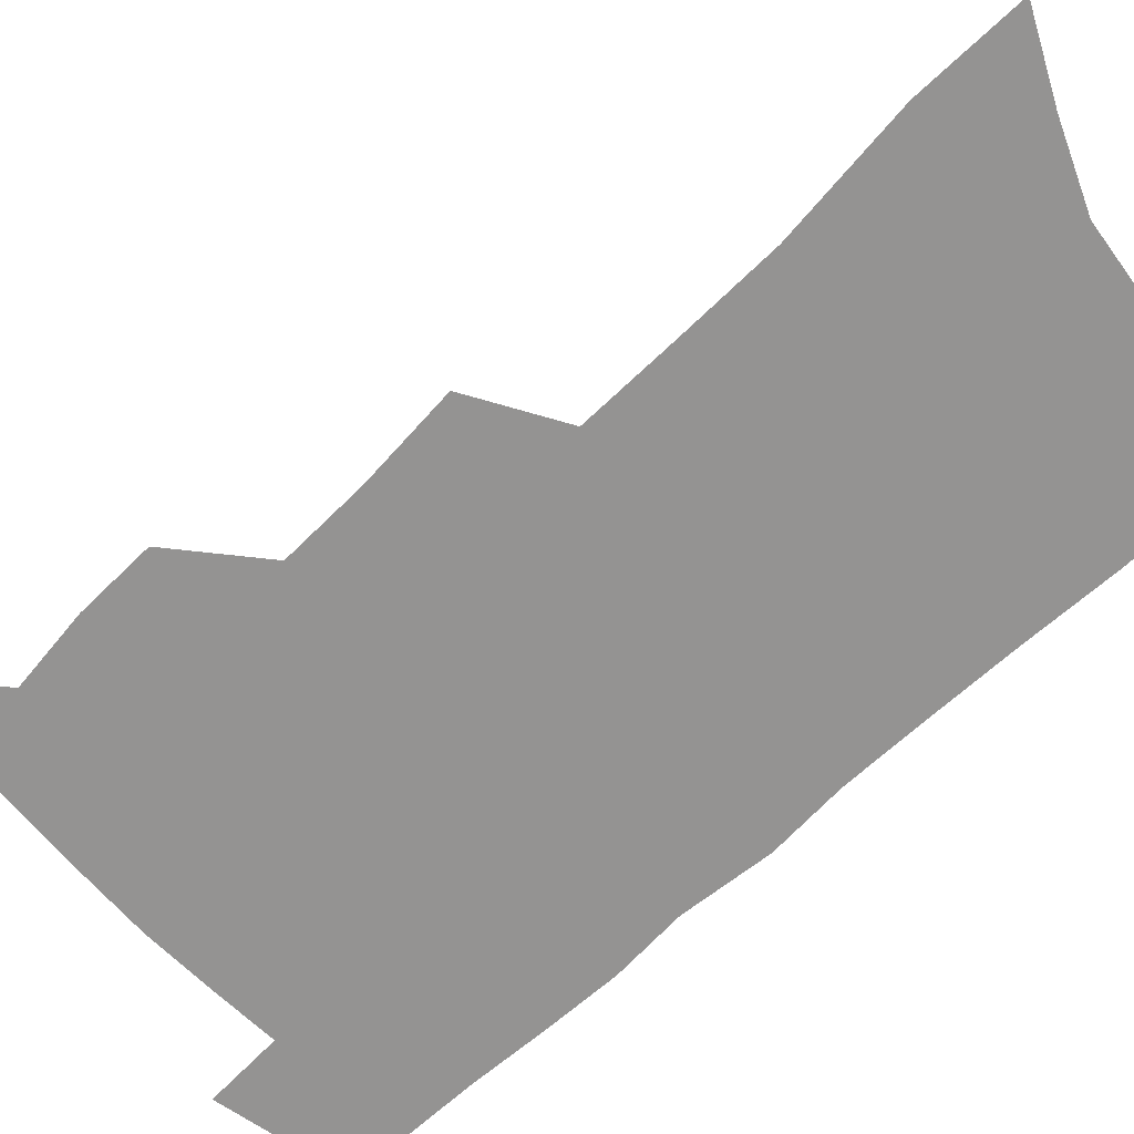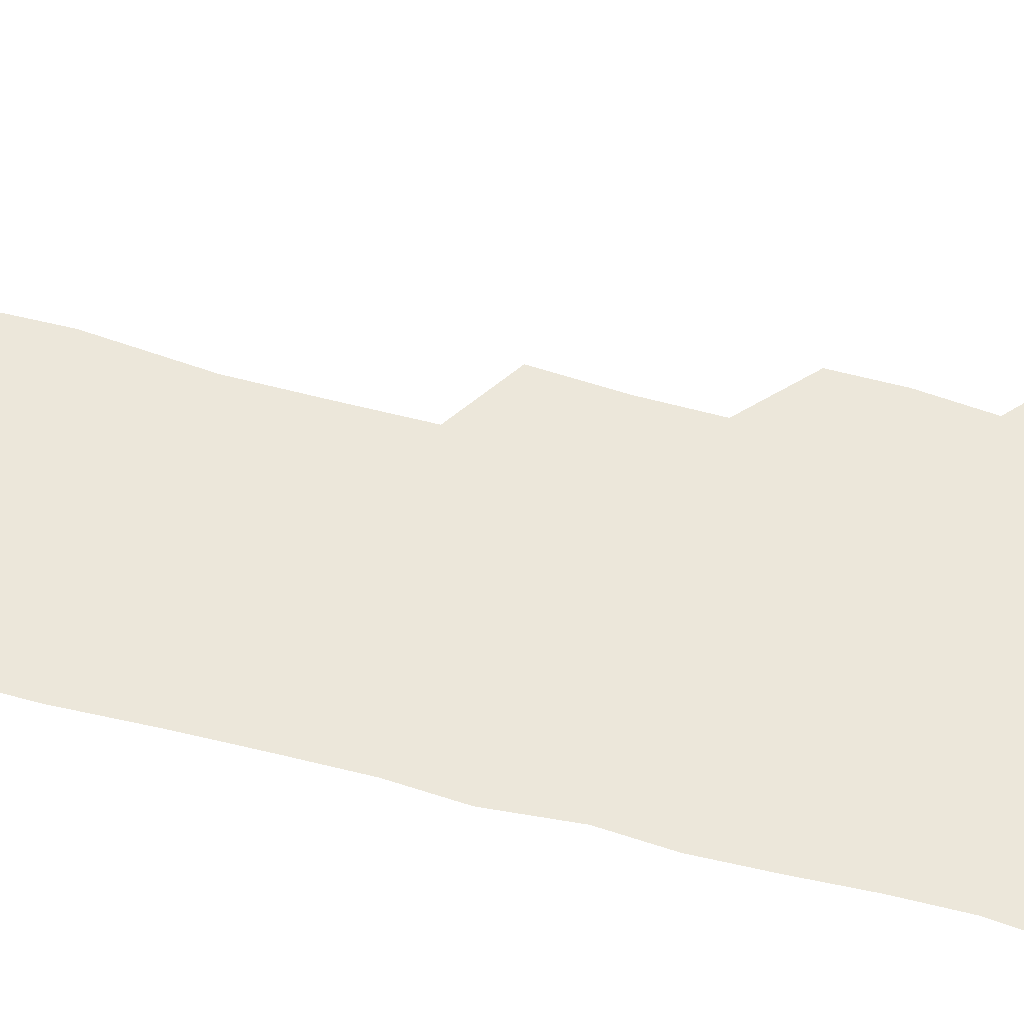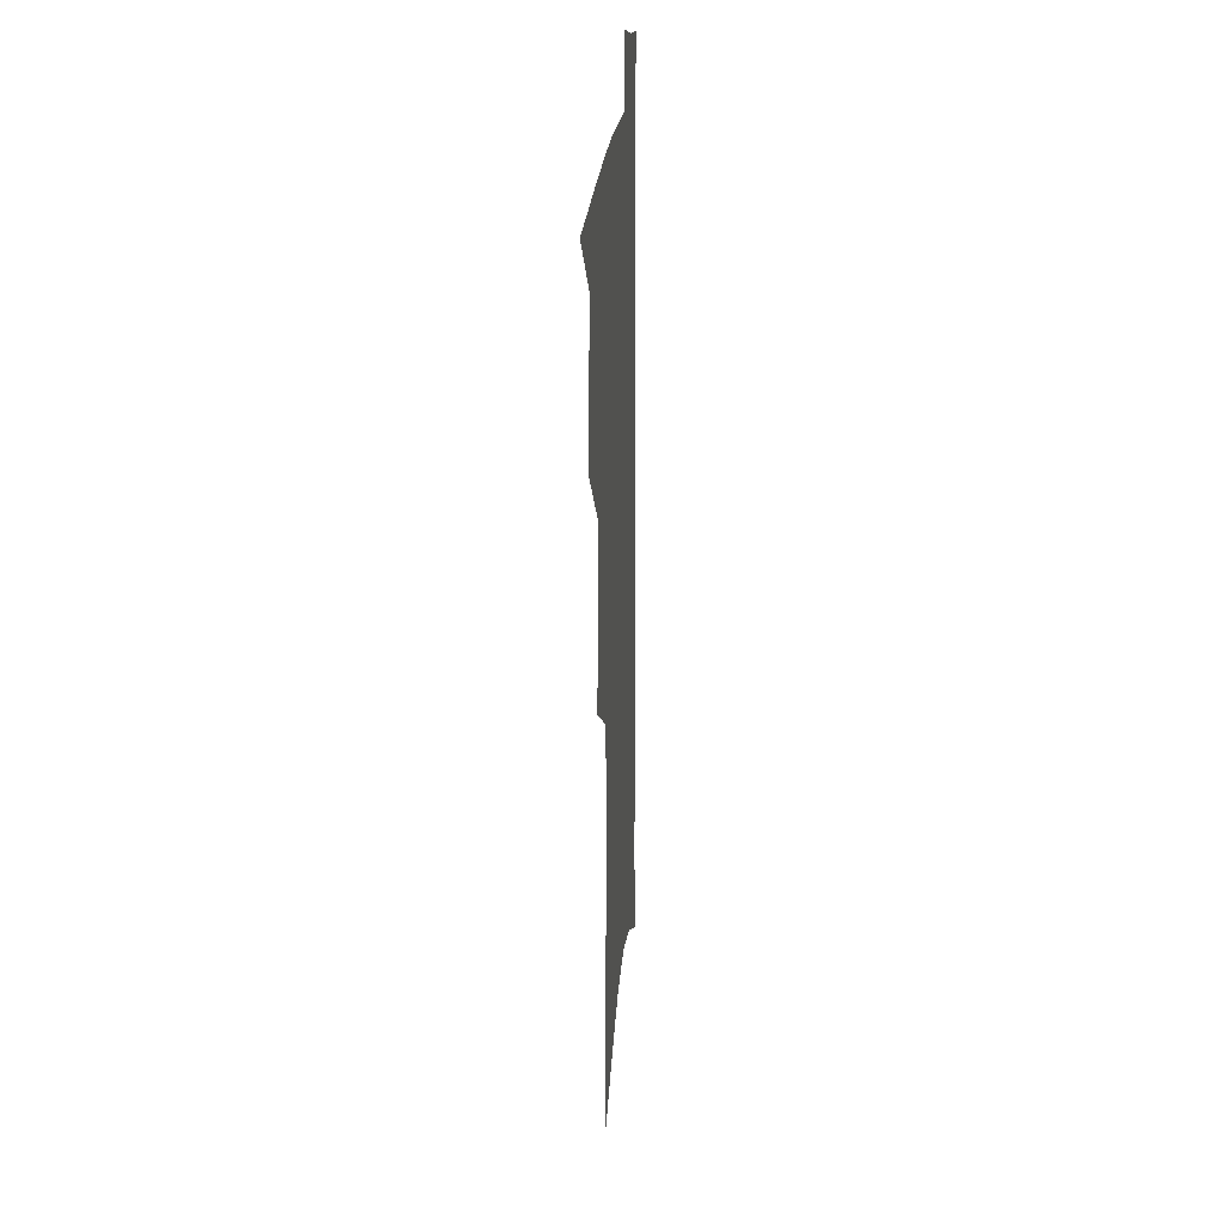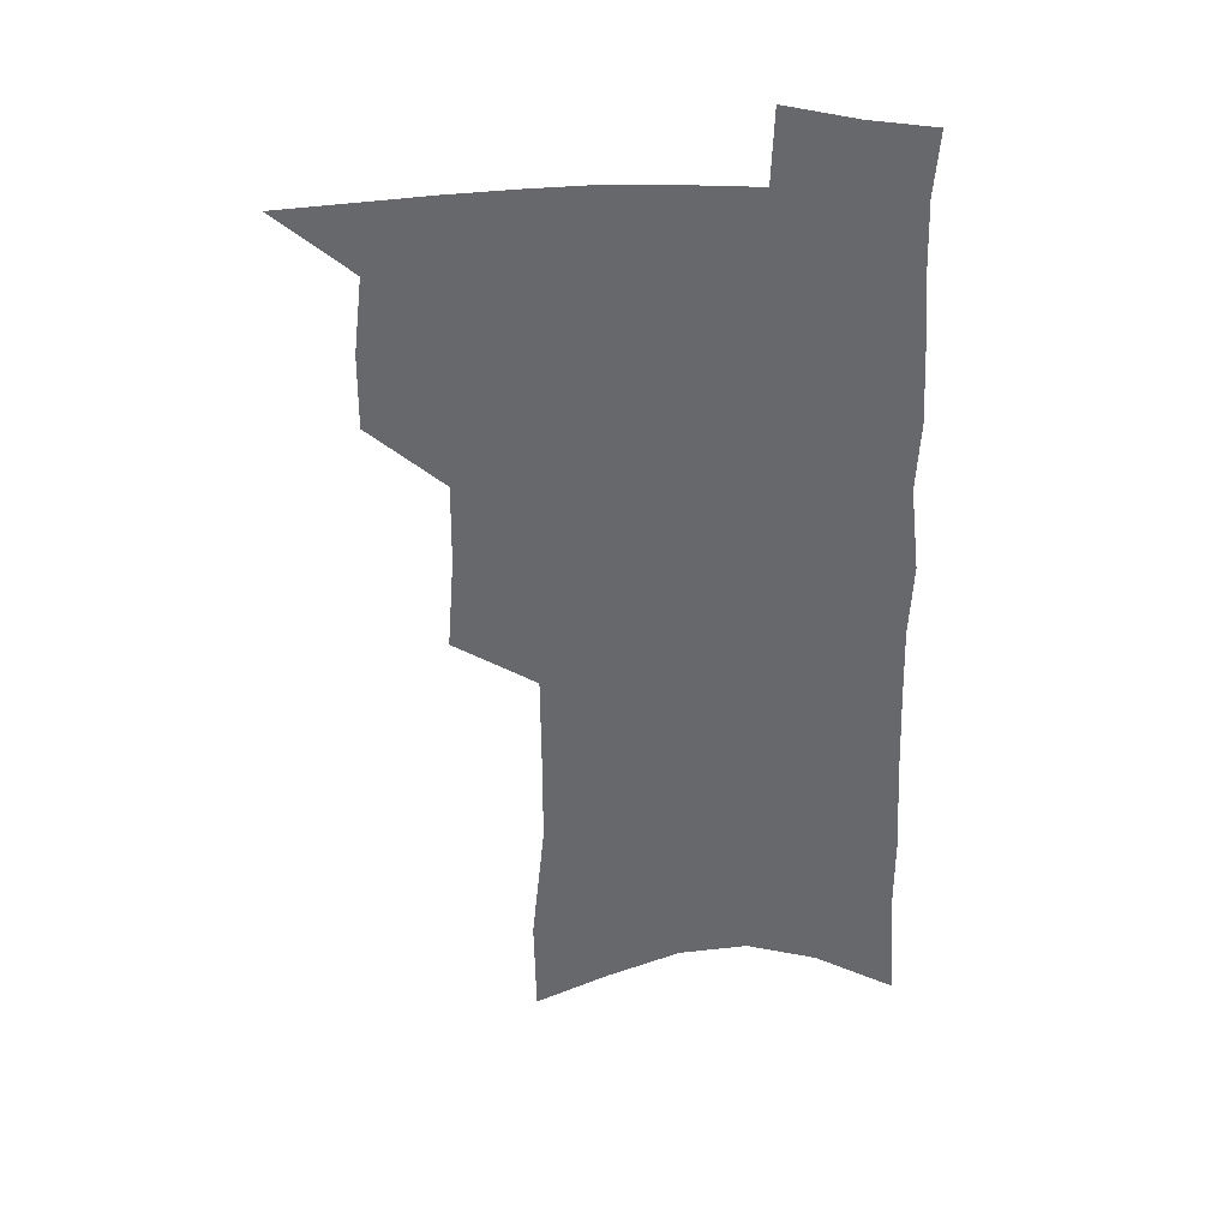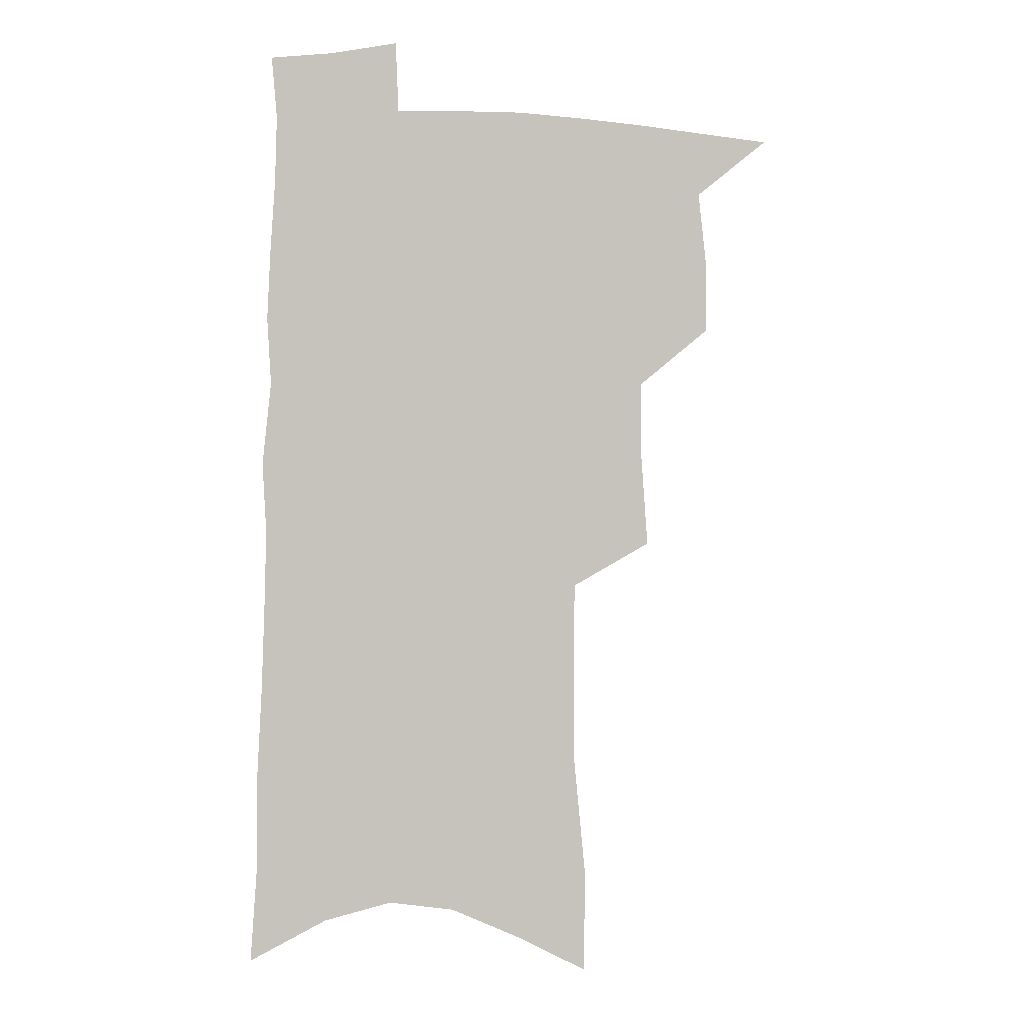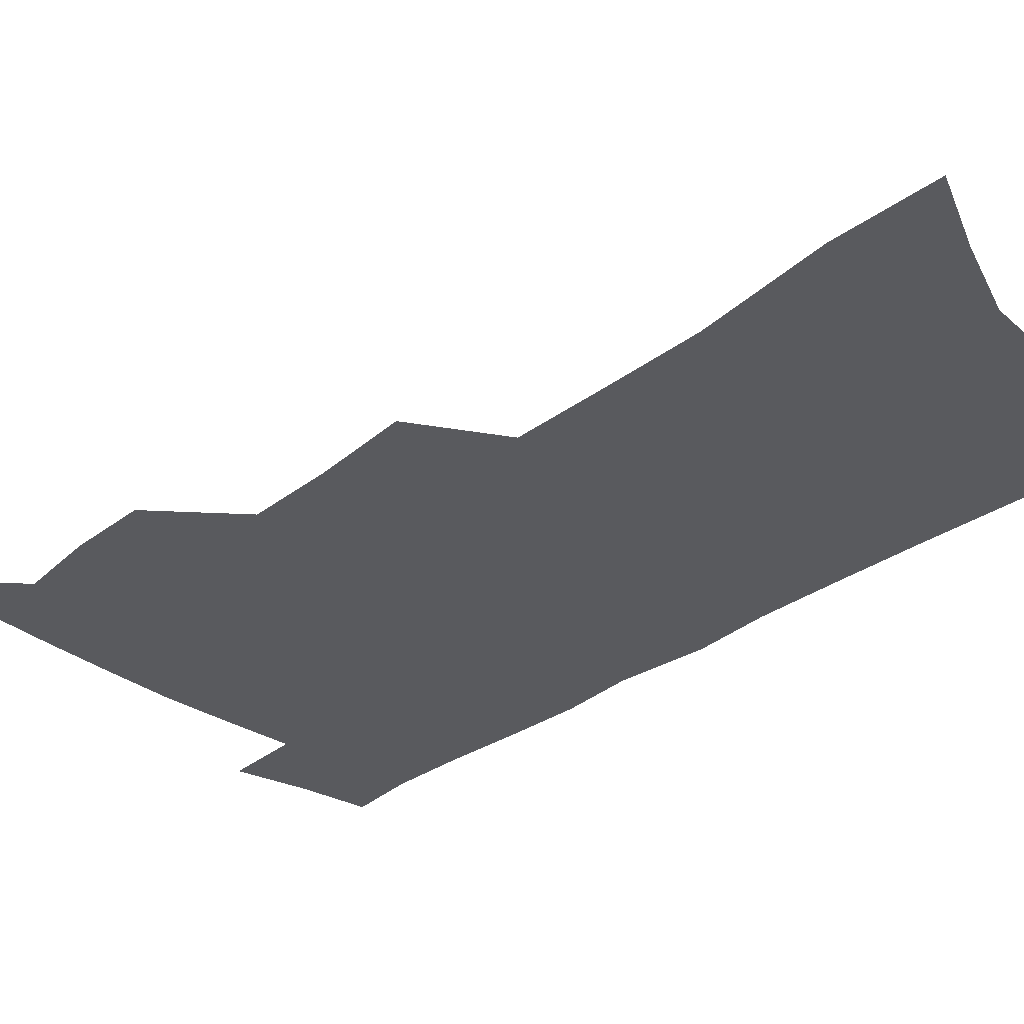
<metadata>
{"format":"obj","ext":"obj","renderer":"f3d","projection":"perspective","resolution":1024,"background":"white","views":[{"elev":-66.8,"azim":-45.6,"up":"+Z"},{"elev":51.3,"azim":106.8,"up":"+Z"},{"elev":21.4,"azim":-85.1,"up":"+Y"},{"elev":37.5,"azim":0.2,"up":"+Y"},{"elev":1.1,"azim":170.0,"up":"+Y"},{"elev":-31.7,"azim":-43.1,"up":"+Z"}]}
</metadata>
<code>
v 495.6 497.5 0
v 521.5 415.3 0
v 521.7 444.1 0
v 525 474 0
v 524.4 500.5 0
v 547.7 322.7 0
v 550.3 359.5 0
v 550.7 391.6 0
v 551.5 421.9 0
v 554.7 452.2 0
v 553.8 477.8 0
v 551.3 503.3 0
v 575.8 138.4 0
v 575.1 178.9 0
v 580.1 230.2 0
v 580.1 268.6 0
v 579.9 304.8 0
v 580.4 340 0
v 579.7 370.1 0
v 580 400.1 0
v 581.3 429.5 0
v 581.3 455.4 0
v 579.8 480.1 0
v 577.7 505.5 0
v 604.6 153.5 0
v 608.9 209.7 0
v 606.7 240.9 0
v 606.9 279.7 0
v 606.3 313.8 0
v 605.9 345.4 0
v 605.3 374.5 0
v 605.3 403.3 0
v 606.3 432.1 0
v 606.3 457.2 0
v 605.5 481.5 0
v 603.7 507.2 0
v 633.1 166.5 0
v 633.7 214.5 0
v 632.8 250.4 0
v 631.8 284.7 0
v 631 317.5 0
v 630.4 348.2 0
v 630.2 379 0
v 630 406.3 0
v 630.2 432.5 0
v 630.4 458 0
v 630.5 482 0
v 630.2 507 0
v 659.9 170.5 0
v 658.7 212.8 0
v 658.2 246.7 0
v 656.3 284.2 0
v 655.1 317.3 0
v 654.8 346.8 0
v 654.1 377.5 0
v 654 405.3 0
v 654.2 431.5 0
v 654.3 457.2 0
v 655.1 481.7 0
v 656 506.3 0
v 657.1 534.7 0
v 687.5 163.9 0
v 685.2 206 0
v 684.1 242 0
v 682.6 277.3 0
v 681.2 310.7 0
v 679.9 342.5 0
v 680.2 371.3 0
v 680.8 399.1 0
v 679.8 427.6 0
v 679.5 454.4 0
v 680 480 0
v 680.9 505.2 0
v 684.1 529.6 0
v 718.9 148.1 0
v 715.9 190.8 0
v 716 225.6 0
v 714 262 0
v 712.8 295.9 0
v 712 328.3 0
v 713.4 357.3 0
v 709.8 390.6 0
v 711.3 418 0
v 709.9 446.8 0
v 708 475.3 0
v 707.1 502.3 0
v 709.2 526.8 0
f 4 5 1
f 8 9 2
f 2 9 3
f 9 10 3
f 3 10 4
f 10 11 4
f 4 11 5
f 11 12 5
f 17 18 6
f 6 18 7
f 18 19 7
f 7 19 8
f 19 20 8
f 8 20 9
f 20 21 9
f 9 21 10
f 21 22 10
f 10 22 11
f 22 23 11
f 11 23 12
f 23 24 12
f 13 25 14
f 25 26 14
f 14 26 15
f 26 27 15
f 15 27 16
f 27 28 16
f 16 28 17
f 28 29 17
f 17 29 18
f 29 30 18
f 18 30 19
f 30 31 19
f 19 31 20
f 31 32 20
f 20 32 21
f 32 33 21
f 21 33 22
f 33 34 22
f 22 34 23
f 34 35 23
f 23 35 24
f 35 36 24
f 25 37 26
f 37 38 26
f 26 38 27
f 38 39 27
f 27 39 28
f 39 40 28
f 28 40 29
f 40 41 29
f 29 41 30
f 41 42 30
f 30 42 31
f 42 43 31
f 31 43 32
f 43 44 32
f 32 44 33
f 44 45 33
f 33 45 34
f 45 46 34
f 34 46 35
f 46 47 35
f 35 47 36
f 47 48 36
f 37 49 38
f 49 50 38
f 38 50 39
f 50 51 39
f 39 51 40
f 51 52 40
f 40 52 41
f 52 53 41
f 41 53 42
f 53 54 42
f 42 54 43
f 54 55 43
f 43 55 44
f 55 56 44
f 44 56 45
f 56 57 45
f 45 57 46
f 57 58 46
f 46 58 47
f 58 59 47
f 47 59 48
f 59 60 48
f 49 62 50
f 62 63 50
f 50 63 51
f 63 64 51
f 51 64 52
f 64 65 52
f 52 65 53
f 65 66 53
f 53 66 54
f 66 67 54
f 54 67 55
f 67 68 55
f 55 68 56
f 68 69 56
f 56 69 57
f 69 70 57
f 57 70 58
f 70 71 58
f 58 71 59
f 71 72 59
f 59 72 60
f 72 73 60
f 60 73 61
f 73 74 61
f 62 75 63
f 75 76 63
f 63 76 64
f 76 77 64
f 64 77 65
f 77 78 65
f 65 78 66
f 78 79 66
f 66 79 67
f 79 80 67
f 67 80 68
f 80 81 68
f 68 81 69
f 81 82 69
f 69 82 70
f 82 83 70
f 70 83 71
f 83 84 71
f 71 84 72
f 84 85 72
f 72 85 73
f 85 86 73
f 73 86 74
f 86 87 74

</code>
